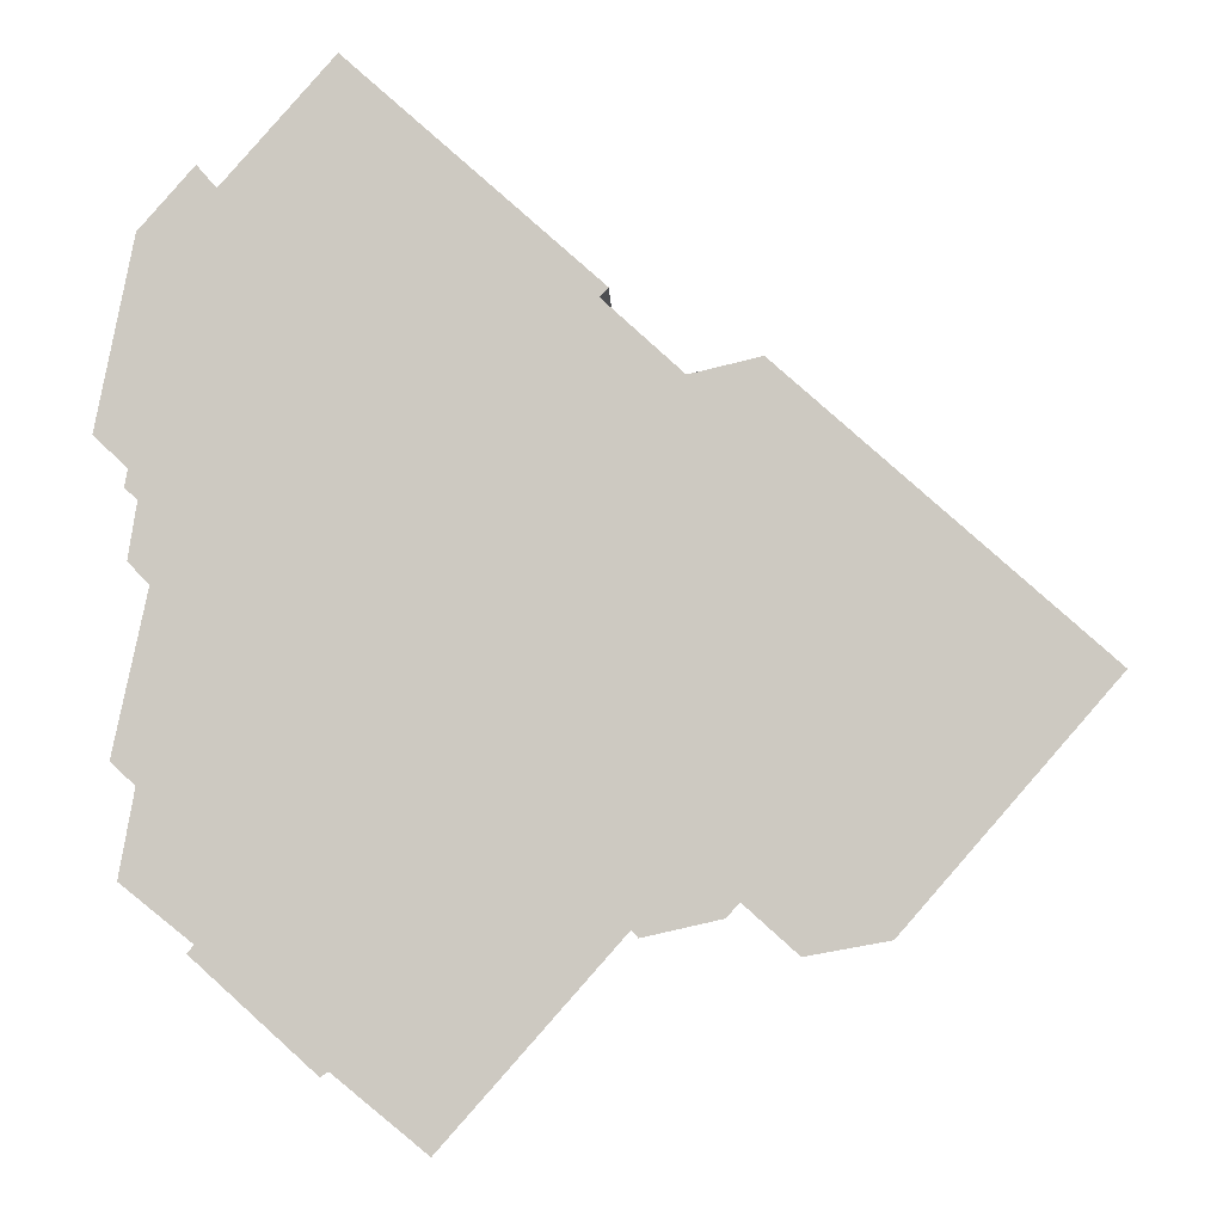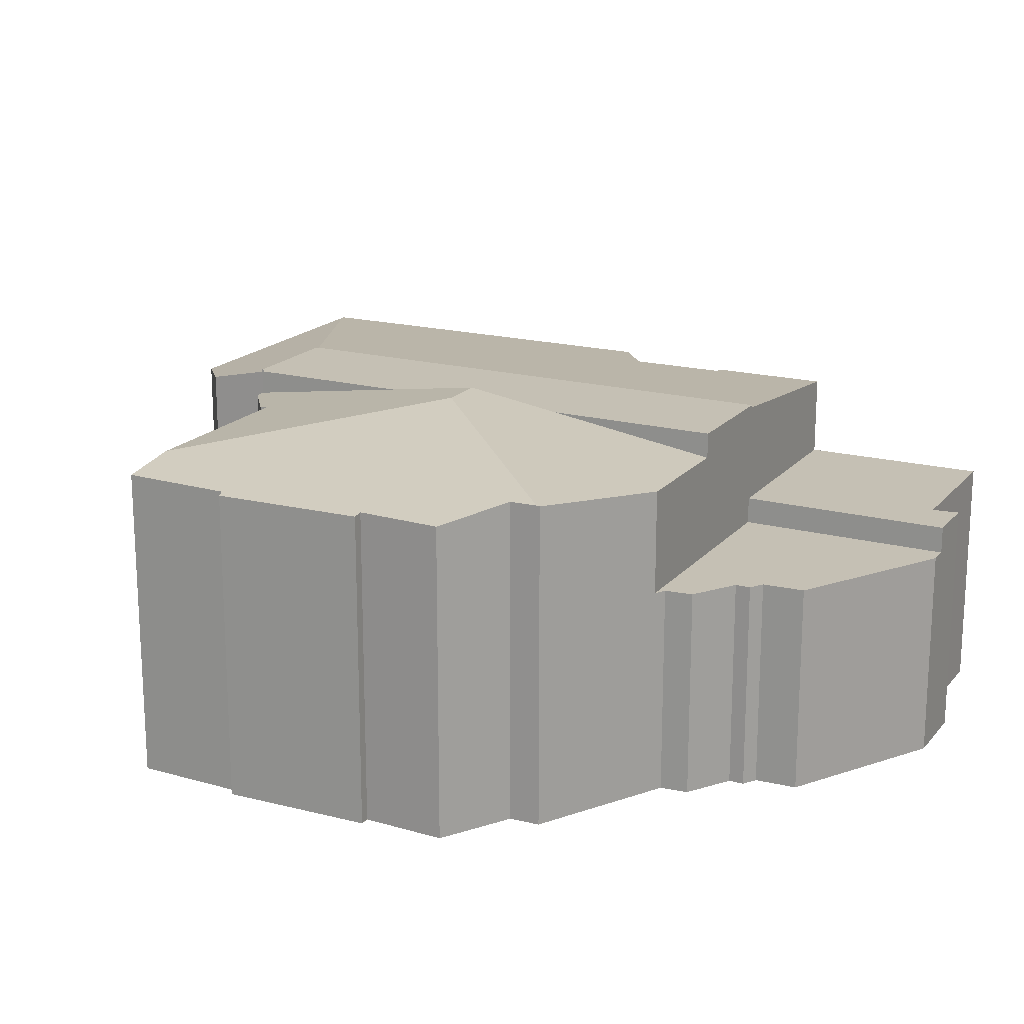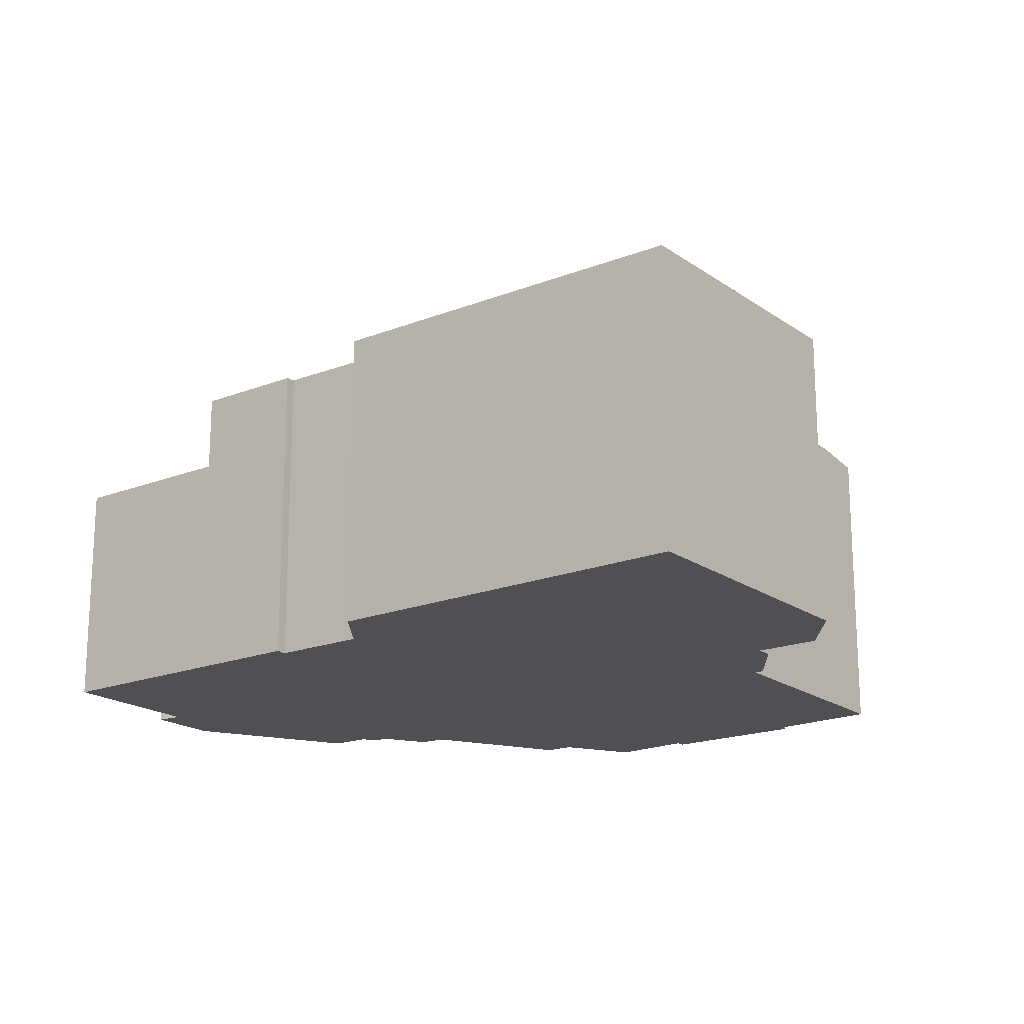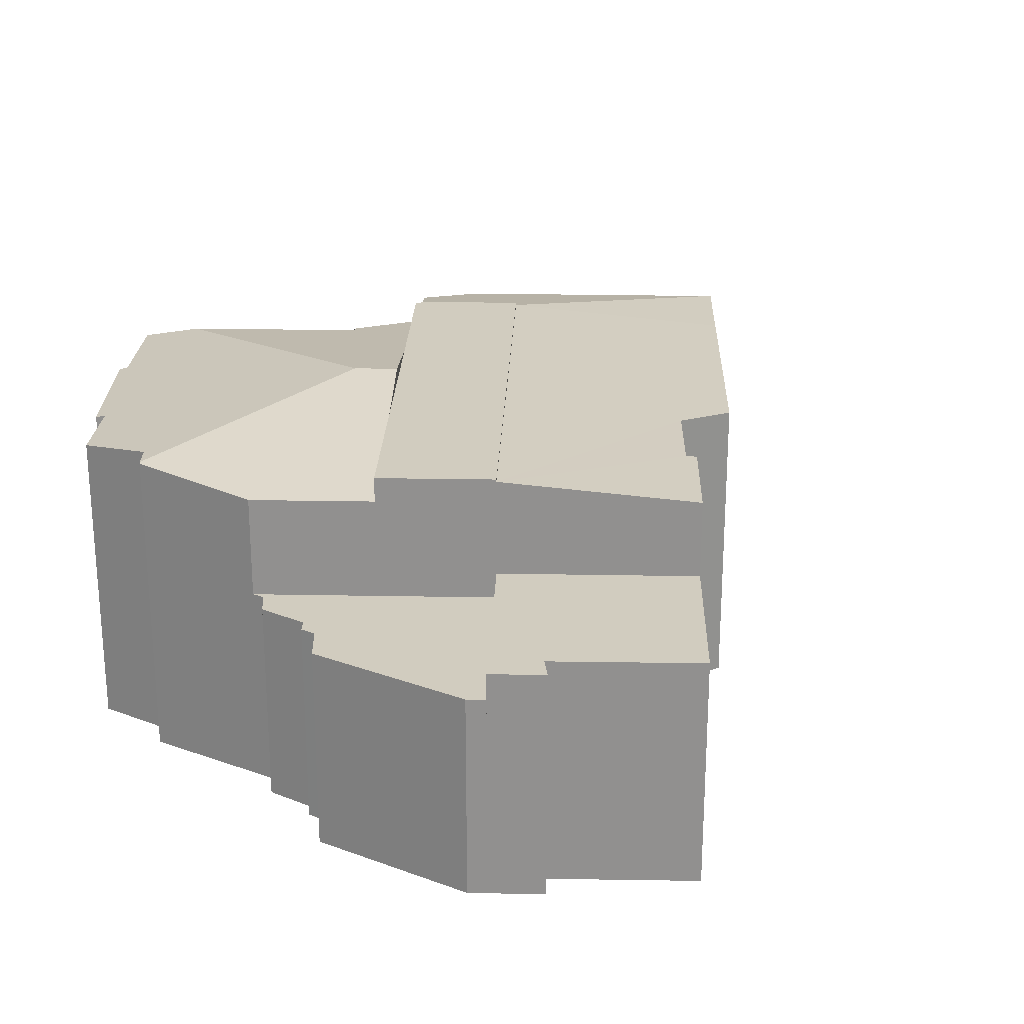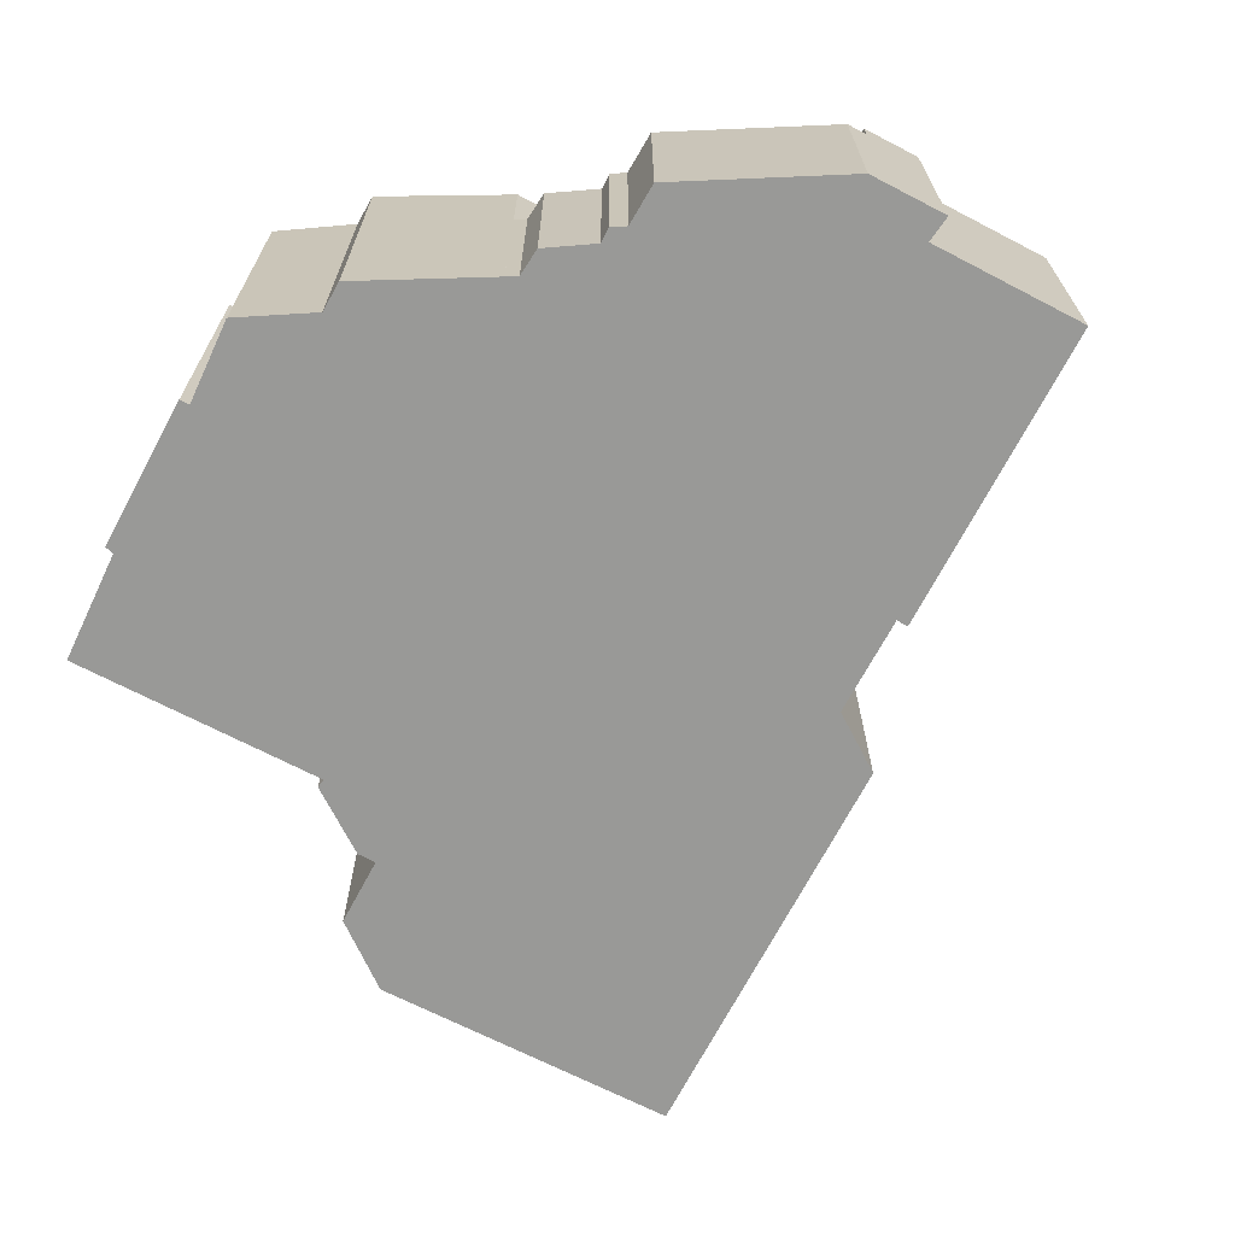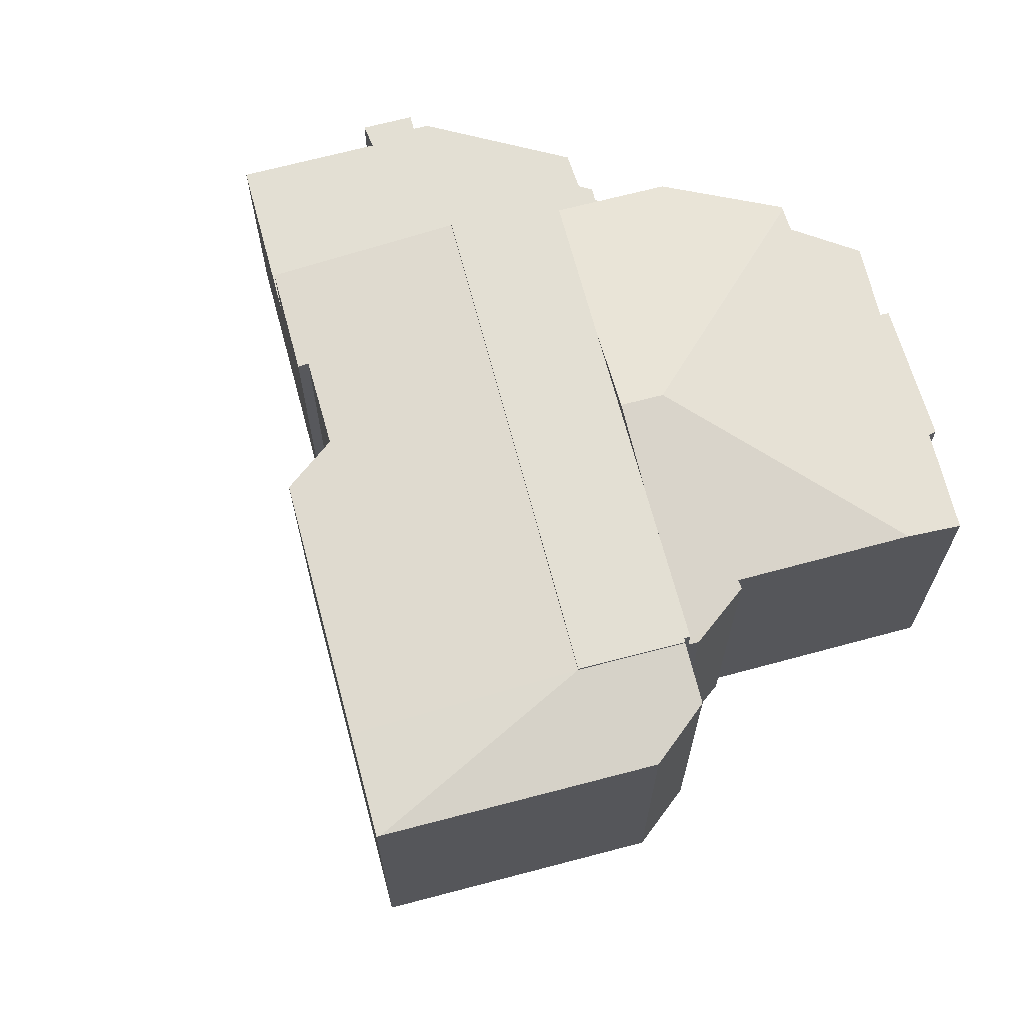
<metadata>
{"format":"obj","ext":"obj","renderer":"f3d","projection":"perspective","resolution":1024,"background":"white","views":[{"elev":-3.8,"azim":1.4,"up":"+Z"},{"elev":18.2,"azim":-111.6,"up":"+Y"},{"elev":-18.8,"azim":78.2,"up":"+Y"},{"elev":24.1,"azim":-47.1,"up":"+Y"},{"elev":-68.8,"azim":-76.1,"up":"+Y"},{"elev":67.1,"azim":116.2,"up":"+Y"}]}
</metadata>
<code>
v  25.03 9.201 -5.84
v  22.66 9.195 -3.617
v  25.1 9.19 -5.754
v  18.05 9.881 -8.923
v  16.4 9.192 1.874
v  14.5 9.347 1.42
v  6.104 9.89 1.365
v  12.37 9.343 3.337
v  10.03 9.308 5.846
v  12.61 9.31 3.573
v  20.51 9.201 -11.04
v  19.45 9.201 -12.26
v  17.23 9.498 -12.66
v  15.86 9.886 -11.44
v  15.86 7.004e-16 -11.44
v  18.05 5.464e-16 -8.923
v  6.104 -8.358e-17 1.365
v  10.03 -3.58e-16 5.846
v  17.23 7.754e-16 -12.66
v  12.61 -2.188e-16 3.573
v  14.5 -8.695e-17 1.42
v  12.37 -2.043e-16 3.337
v  16.4 -1.147e-16 1.874
v  22.66 2.215e-16 -3.617
v  25.1 3.523e-16 -5.754
v  20.51 6.759e-16 -11.04
v  19.45 7.506e-16 -12.26
v  25.03 3.576e-16 -5.84
v  6.104 9.962 1.365
v  7.599 9.962 -4.573
v  3.783 9.962 -1.287
v  18.05 9.962 -8.923
v  9.761 9.962 -6.435
v  11.92 9.962 -8.296
v  15.77 9.962 -11.35
v  15.64 9.962 -11.5
v  15.86 9.962 -11.44
v  15.77 6.952e-16 -11.35
v  15.64 7.04e-16 -11.5
v  11.92 5.08e-16 -8.296
v  3.783 7.881e-17 -1.287
v  7.599 2.8e-16 -4.573
v  9.761 3.94e-16 -6.435
v  8.877 10.38 -7.449
v  13.15 9.468 -12.02
v  9.503 9.474 -16.15
v  9.761 10.38 -6.435
v  13.32 9.429 -12.22
v  15.64 9.242 -11.5
v  15.42 9.242 -11.74
v  0.733 9.223 -10.86
v  1.012 9.223 -11.1
v  0.73 9.221 -10.87
v  1.154 9.517 -8.572
v  2.616 9.233 -12.39
v  0.589 9.522 -8.038
v  5.672 9.174 -15.55
v  5.882 9.209 -15.41
v  8.359 9.221 -17.44
v  2.571 9.223 -12.44
v  2.428 9.191 -12.6
v  0.512 9.507 -7.965
v  1.362 9.223 -4.055
v  3.783 9.223 -1.287
v  15.42 7.192e-16 -11.74
v  13.15 7.358e-16 -12.02
v  8.359 1.068e-15 -17.44
v  9.503 9.887e-16 -16.15
v  5.882 9.436e-16 -15.41
v  5.672 9.522e-16 -15.55
v  13.32 7.483e-16 -12.22
v  2.428 7.718e-16 -12.6
v  2.616 7.586e-16 -12.39
v  0.73 6.657e-16 -10.87
v  1.012 6.796e-16 -11.1
v  1.154 5.249e-16 -8.572
v  0.512 4.877e-16 -7.965
v  0.589 4.922e-16 -8.038
v  2.571 7.617e-16 -12.44
v  1.362 2.483e-16 -4.055
v  0.733 6.648e-16 -10.86
v  6.104 6.96 1.365
v  5.956 6.96 9.426
v  10.03 6.96 5.846
v  2.993 6.96 6.072
v  2.926 6.96 6.148
v  1.39 6.96 5.423
v  2.477 6.96 6.658
v  1.899 6.96 4.985
v  2.477 -4.077e-16 6.658
v  2.993 -3.718e-16 6.072
v  2.926 -3.765e-16 6.148
v  5.956 -5.772e-16 9.426
v  1.39 -3.321e-16 5.423
v  1.899 -3.052e-16 4.985
v  1.899 6.18 4.985
v  1.015 6.18 4.997
v  1.39 6.18 5.423
v  0.748 6.18 3.682
v  6.104 6.18 1.365
v  0.341 6.18 1.677
v  0 6.18 3.784e-16
v  0.876 6.18 -0.848
v  0.791 6.18 -1.316
v  1.127 6.18 -1.6
v  0.882 6.18 -3.103
v  3.783 6.18 -1.287
v  1.439 6.18 -3.698
v  1.362 6.18 -4.055
v  1.439 2.264e-16 -3.698
v  0.882 1.9e-16 -3.103
v  1.127 9.797e-17 -1.6
v  0.791 8.058e-17 -1.316
v  0.876 5.193e-17 -0.848
v  0 0 0
v  0.748 -2.255e-16 3.682
v  1.015 -3.06e-16 4.997
v  0.341 -1.027e-16 1.677
g defaultobject
f 1 2 3
f 2 1 4
f 2 4 5
f 5 4 6
f 6 4 7
f 6 7 8
f 8 7 9
f 9 10 8
f 11 4 1
f 4 11 12
f 4 12 13
f 4 13 14
f 15 4 14
f 4 15 16
f 17 9 7
f 9 17 18
f 4 17 7
f 17 4 16
f 13 15 14
f 15 13 19
f 9 20 10
f 20 9 18
f 8 21 6
f 21 8 22
f 23 2 5
f 2 23 3
f 3 23 24
f 3 24 25
f 10 22 8
f 22 10 20
f 25 1 3
f 1 25 11
f 11 25 12
f 12 25 26
f 12 26 27
f 26 25 28
f 21 5 6
f 5 21 23
f 12 19 13
f 19 12 27
f 19 16 15
f 16 19 24
f 24 19 25
f 25 19 26
f 26 19 27
f 25 26 28
f 16 18 17
f 18 16 22
f 22 16 21
f 21 16 23
f 23 16 24
f 20 18 22
f 29 30 31
f 30 29 32
f 30 32 33
f 33 32 34
f 34 32 35
f 34 35 36
f 35 32 37
f 17 32 29
f 32 17 16
f 16 37 32
f 37 16 15
f 38 36 35
f 36 38 39
f 15 35 37
f 35 15 38
f 39 34 36
f 34 39 33
f 33 39 30
f 30 39 31
f 31 39 40
f 31 40 41
f 41 40 42
f 42 40 43
f 41 29 31
f 29 41 17
f 17 15 16
f 15 17 38
f 38 17 39
f 39 17 40
f 40 17 43
f 43 17 42
f 42 17 41
f 44 45 46
f 45 44 34
f 34 44 47
f 48 49 50
f 49 48 34
f 34 48 45
f 51 52 53
f 52 51 54
f 52 54 55
f 44 54 56
f 54 44 57
f 57 44 58
f 58 44 59
f 59 44 46
f 60 57 61
f 57 60 55
f 57 55 54
f 62 44 56
f 44 62 63
f 44 63 64
f 44 64 47
f 47 64 30
f 41 30 64
f 30 41 47
f 47 41 34
f 34 41 49
f 49 41 42
f 49 42 40
f 49 40 39
f 40 42 43
f 39 50 49
f 50 39 65
f 66 46 45
f 46 66 59
f 59 66 67
f 67 66 68
f 69 57 58
f 57 69 70
f 50 71 48
f 71 50 65
f 48 66 45
f 66 48 71
f 67 58 59
f 58 67 69
f 57 72 61
f 72 57 70
f 73 52 55
f 52 73 53
f 53 73 74
f 74 73 75
f 76 56 54
f 56 76 62
f 62 76 77
f 77 76 78
f 60 73 55
f 73 60 61
f 73 61 72
f 73 72 79
f 80 64 63
f 64 80 41
f 53 81 51
f 81 53 74
f 51 76 54
f 76 51 81
f 77 63 62
f 63 77 80
f 80 42 41
f 42 80 77
f 42 77 78
f 42 78 76
f 42 76 81
f 42 81 43
f 43 81 74
f 43 74 75
f 43 75 73
f 43 73 40
f 40 73 79
f 40 79 72
f 40 72 70
f 40 70 69
f 67 66 69
f 66 67 68
f 40 66 39
f 66 40 69
f 39 66 71
f 39 71 65
f 82 83 84
f 83 82 85
f 86 87 88
f 87 86 85
f 87 85 89
f 89 85 82
f 90 86 88
f 86 90 85
f 85 90 91
f 91 90 92
f 93 84 83
f 84 93 18
f 94 88 87
f 88 94 90
f 91 83 85
f 83 91 93
f 18 82 84
f 82 18 17
f 17 89 82
f 89 17 87
f 87 17 94
f 94 17 95
f 93 17 18
f 17 93 91
f 17 91 95
f 95 91 92
f 95 92 90
f 95 90 94
f 96 97 98
f 97 96 99
f 99 96 100
f 99 100 101
f 101 100 102
f 102 100 103
f 103 100 104
f 104 100 105
f 105 100 106
f 106 100 107
f 106 107 108
f 108 107 109
f 17 107 100
f 107 17 109
f 109 17 80
f 80 17 41
f 80 108 109
f 108 80 110
f 111 105 106
f 105 111 112
f 113 103 104
f 103 113 114
f 115 101 102
f 101 115 99
f 99 115 97
f 97 115 116
f 97 116 117
f 116 115 118
f 110 106 108
f 106 110 111
f 112 104 105
f 104 112 113
f 114 102 103
f 102 114 115
f 117 98 97
f 98 117 94
f 96 17 100
f 17 96 98
f 17 98 95
f 95 98 94
f 41 110 80
f 110 41 111
f 111 41 112
f 112 41 17
f 112 17 95
f 112 95 114
f 112 114 113
f 114 95 115
f 115 95 118
f 118 95 116
f 116 95 117
f 117 95 94

</code>
